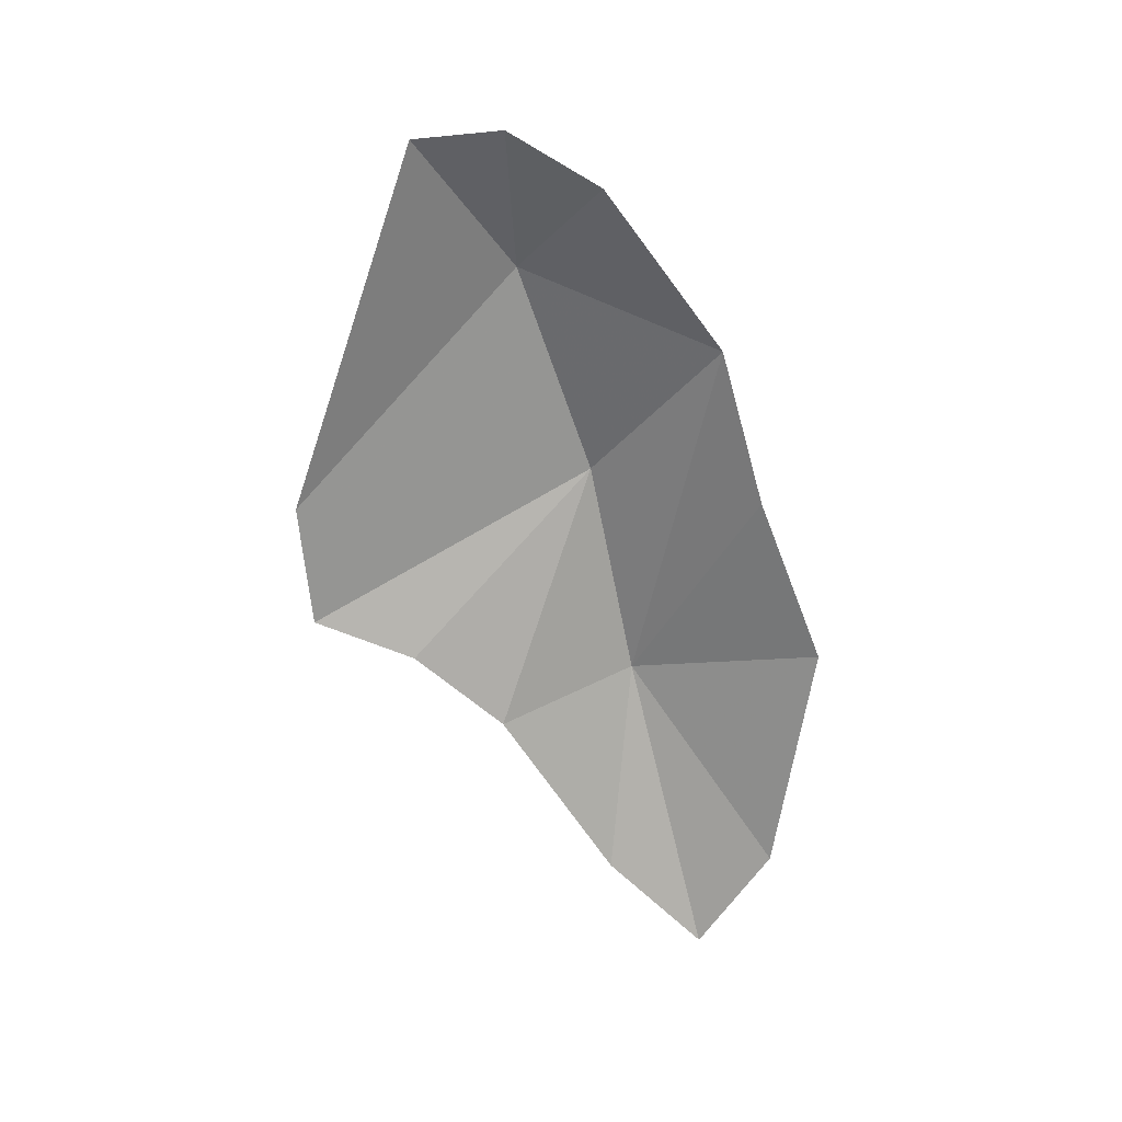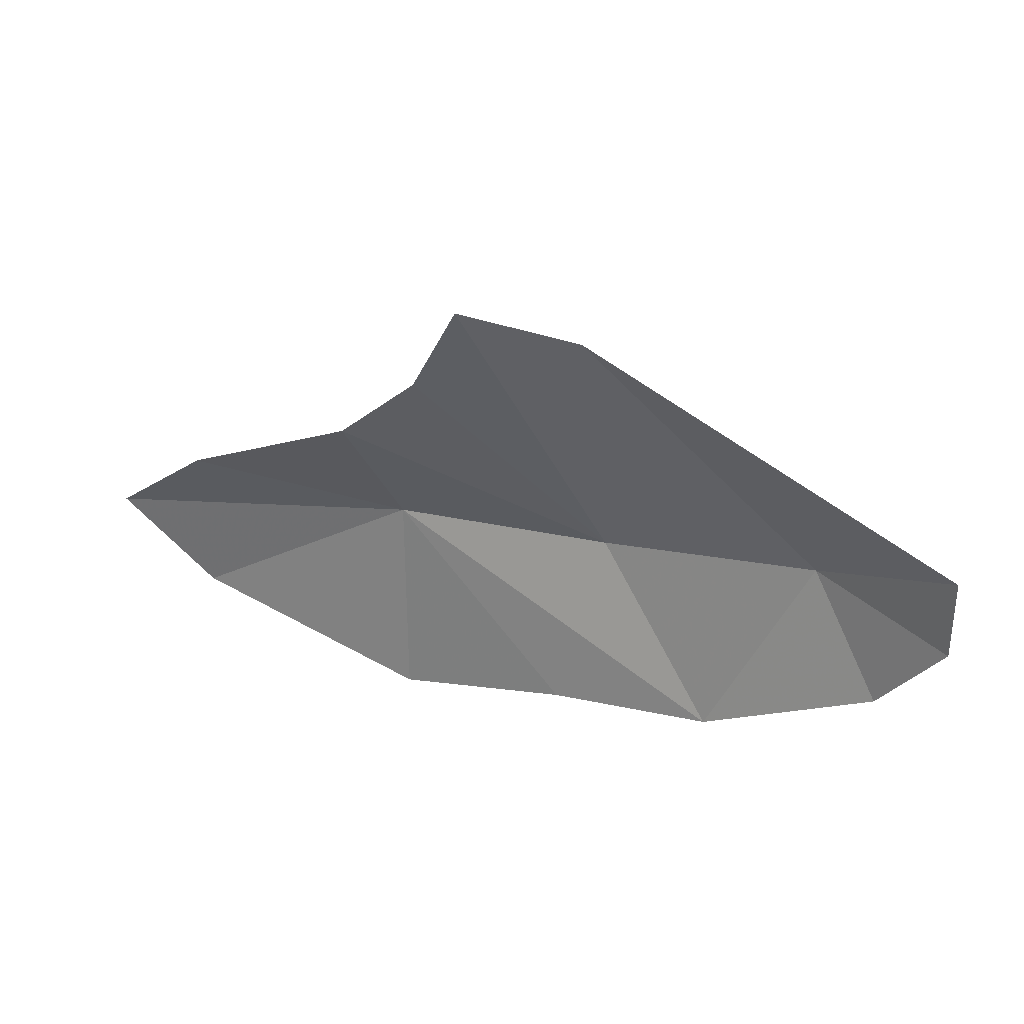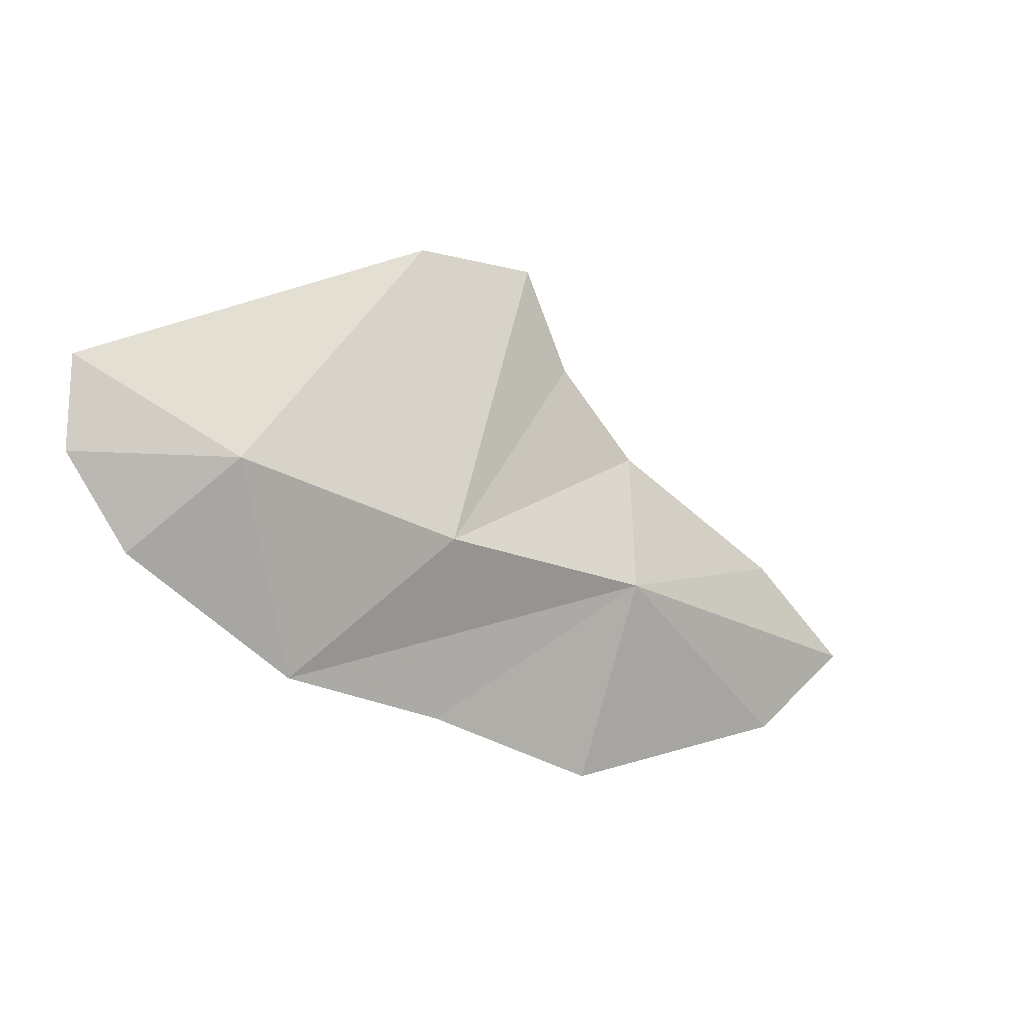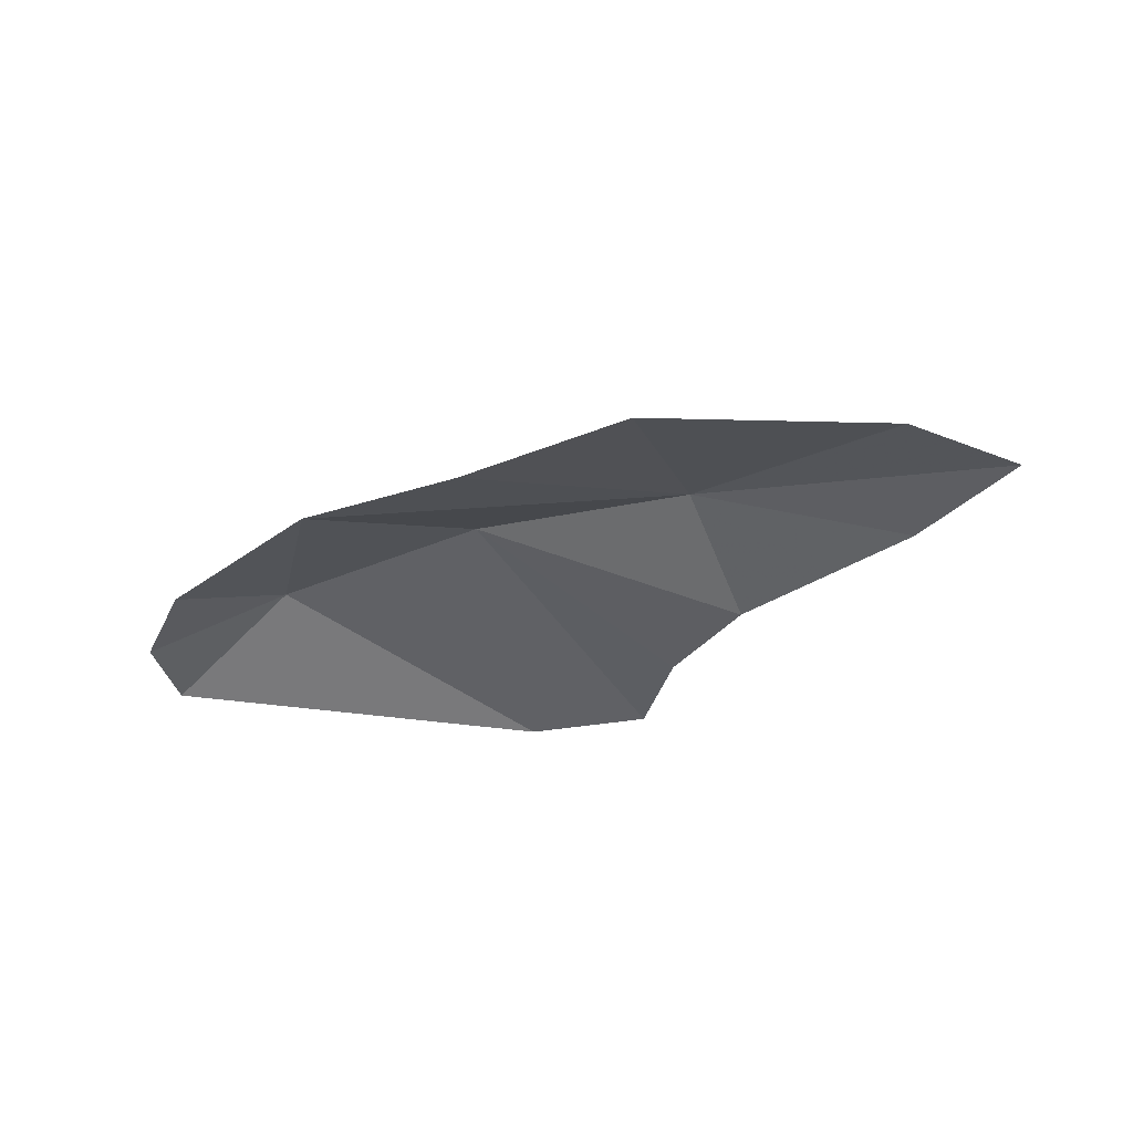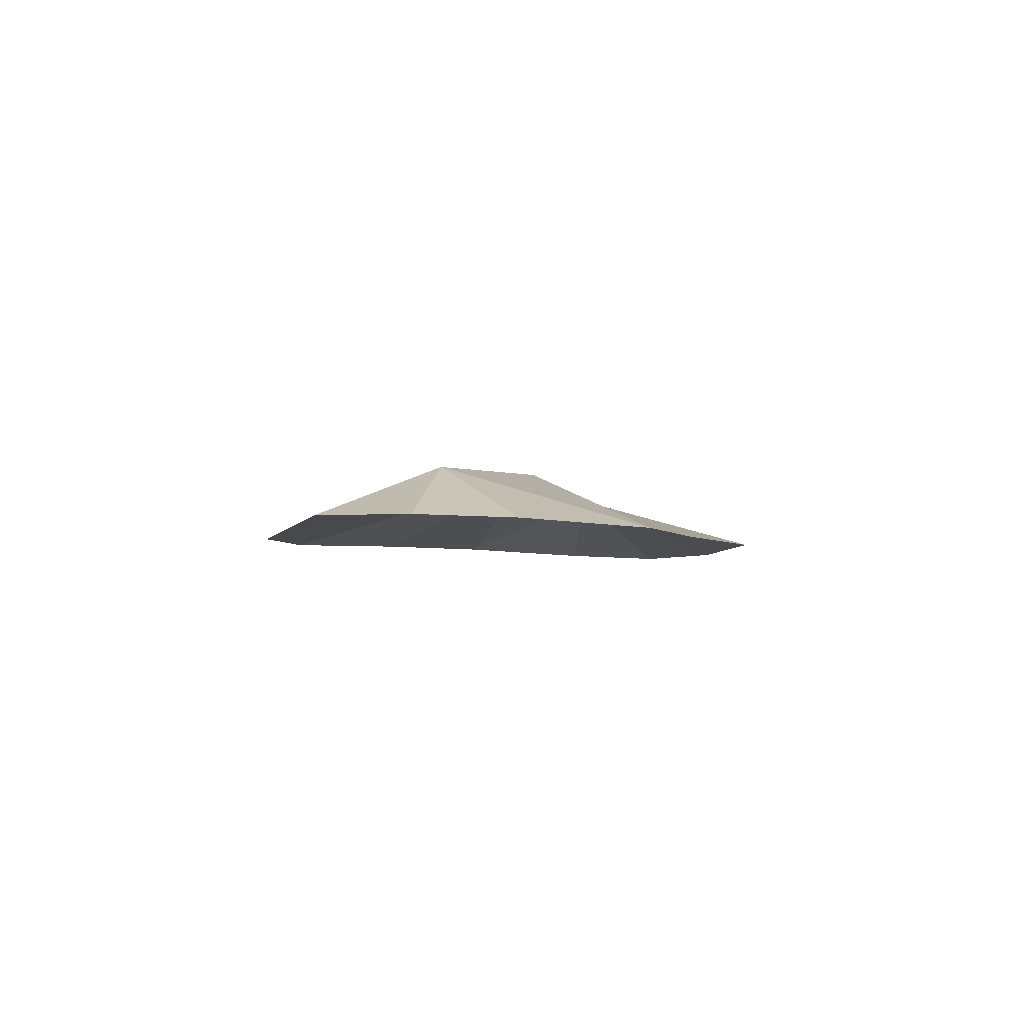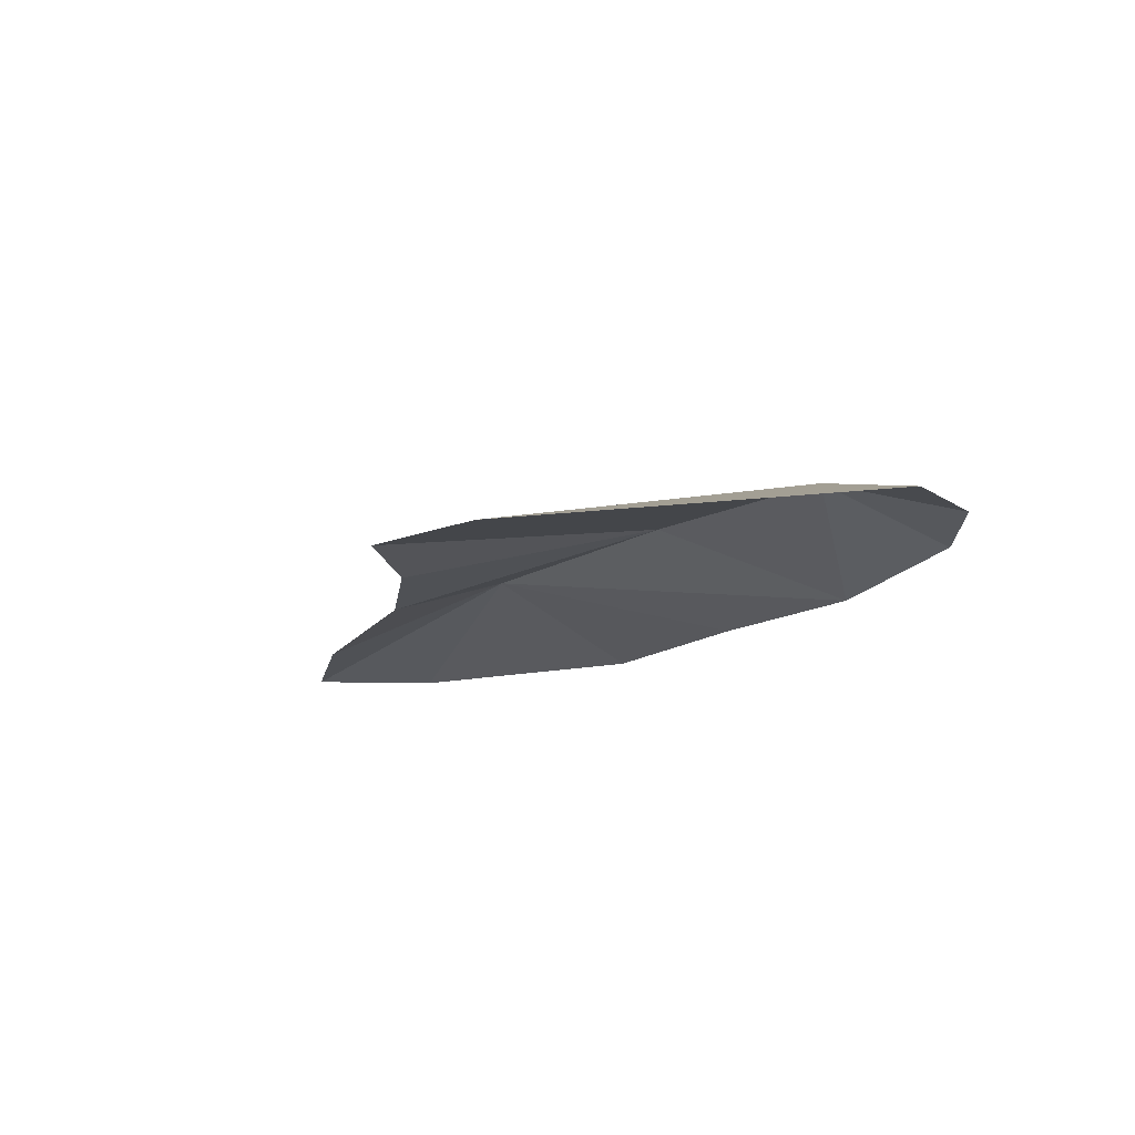
<metadata>
{"format":"obj","ext":"obj","renderer":"f3d","projection":"perspective","resolution":1024,"background":"white","views":[{"elev":-65.9,"azim":-87.1,"up":"+Z"},{"elev":42.6,"azim":-154.6,"up":"+Y"},{"elev":-6.7,"azim":-33.2,"up":"+Y"},{"elev":-35.6,"azim":10.2,"up":"+Z"},{"elev":-4.1,"azim":-82.4,"up":"+Z"},{"elev":-16.5,"azim":-144.7,"up":"+Z"}]}
</metadata>
<code>
g eba001_cloud_059
v -1.425 -0.5699 0.5455
v 0.6717 4.156 -0.5455
v 1.427 2.543 -0.5455
v -1.373 4.252 -0.5455
v 2.761 1.129 -0.5455
v 2.219 -1.118 0.3568
v 5.694 -0.5969 -0.5455
v 7.352 -2.118 -0.5455
v 5.689 -3.407 -0.5455
v 1.742 -4.252 -0.5455
v -1.092 -3.322 -0.5455
v -3.712 -2.737 -0.5455
v -4.997 0.4541 0.3568
v -7.285 1.912 -0.5455
v -6.392 -0.967 -0.5455
v -7.352 0.4724 -0.5455
g eba001_cloud_059_0
f 3 2 1
f 2 4 1
f 5 3 1
f 6 5 1
f 7 5 6
f 8 7 6
f 8 6 9
f 9 6 10
f 10 6 11
f 11 6 12
f 6 1 12
f 4 13 1
f 1 13 12
f 14 13 4
f 13 15 12
f 13 14 16
f 15 13 16

</code>
